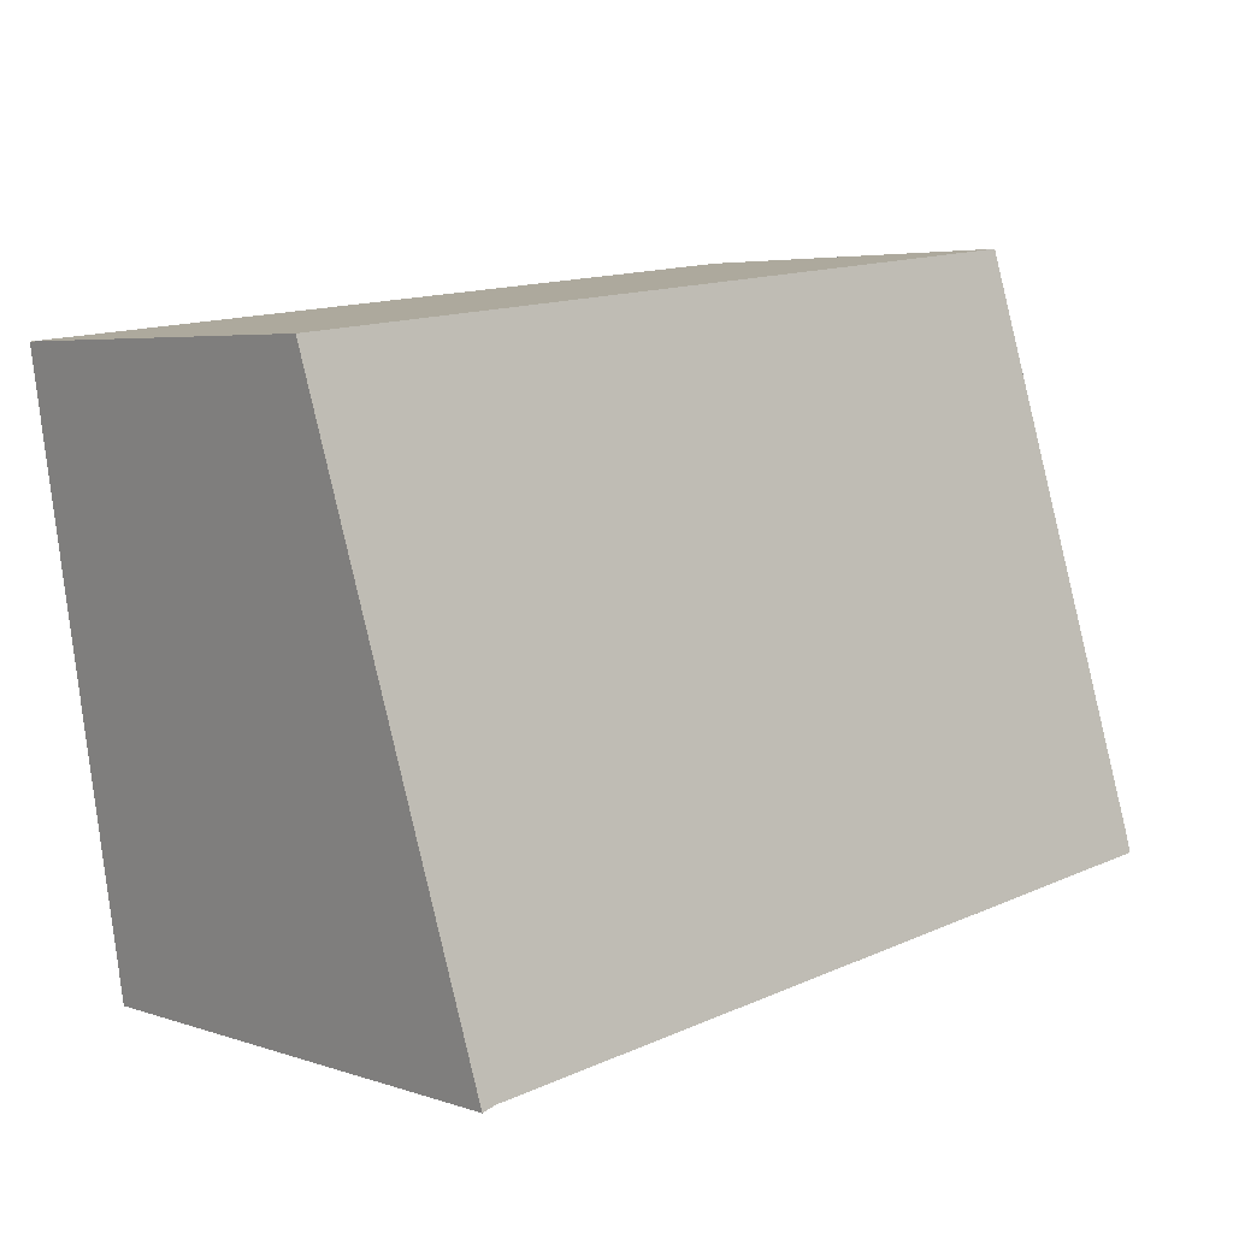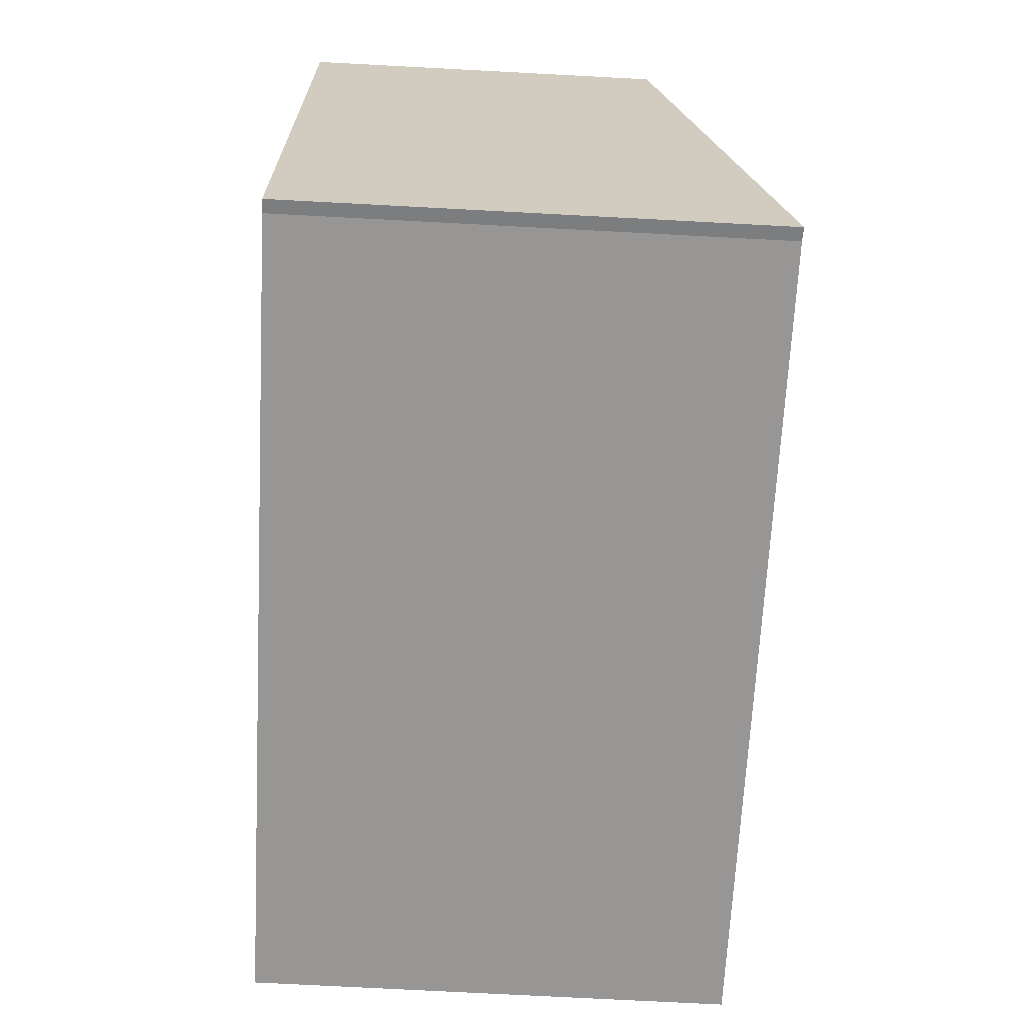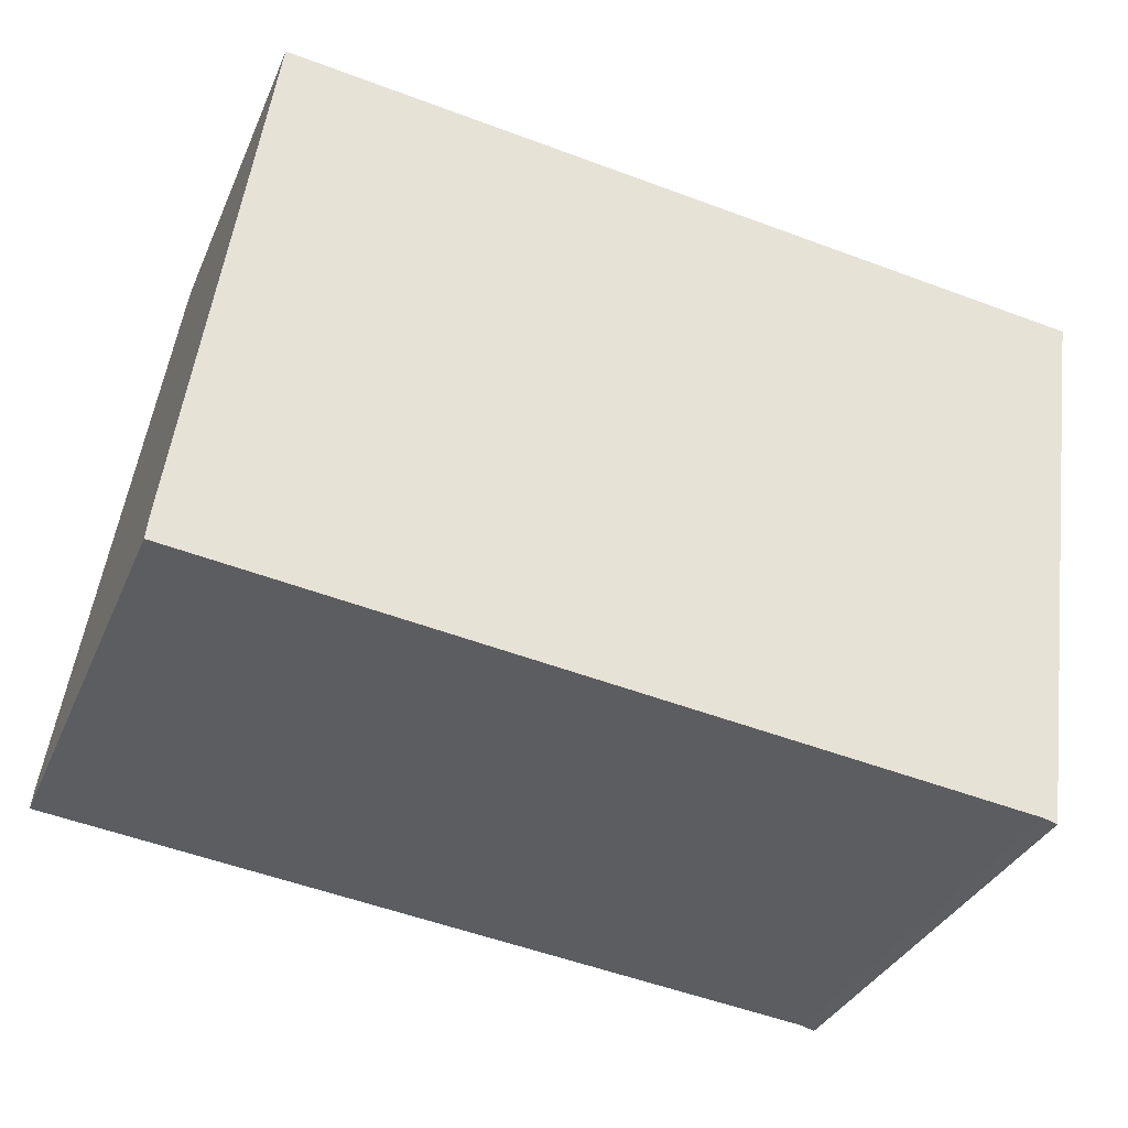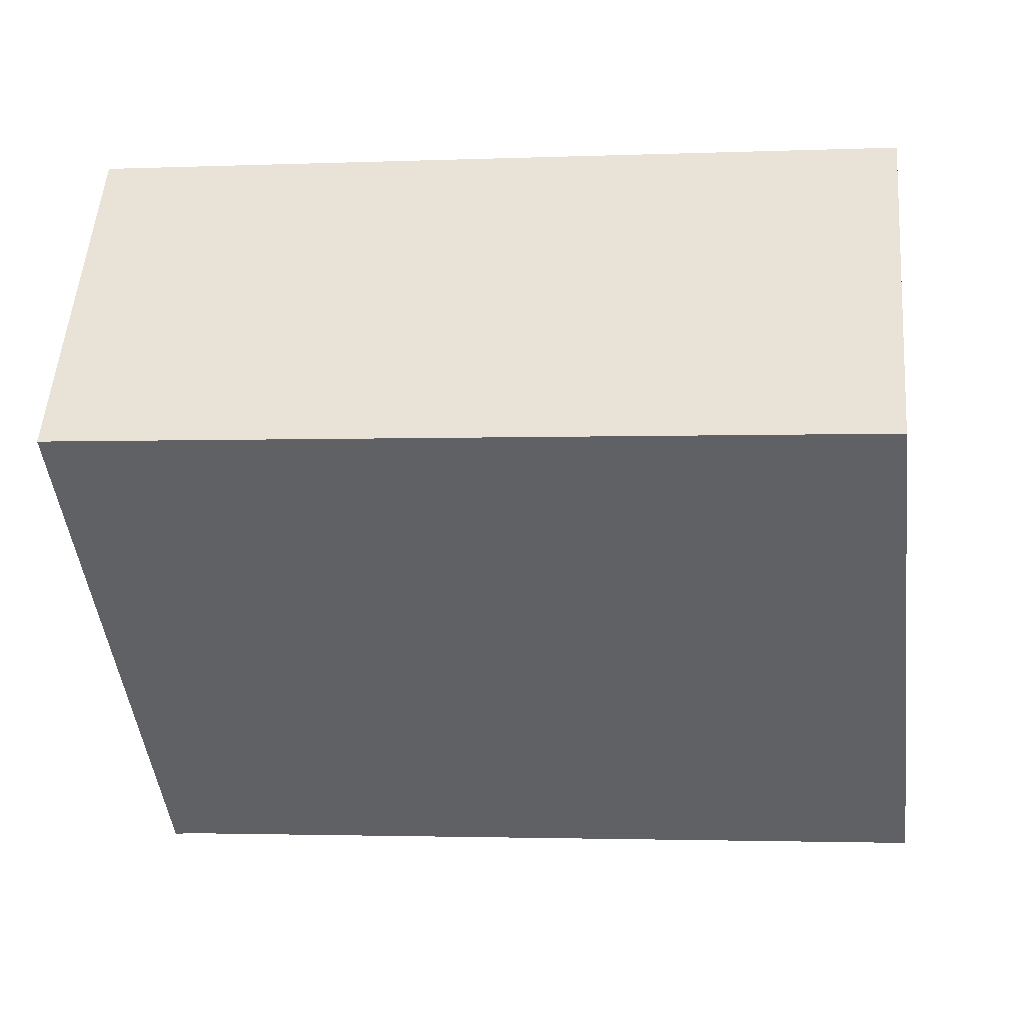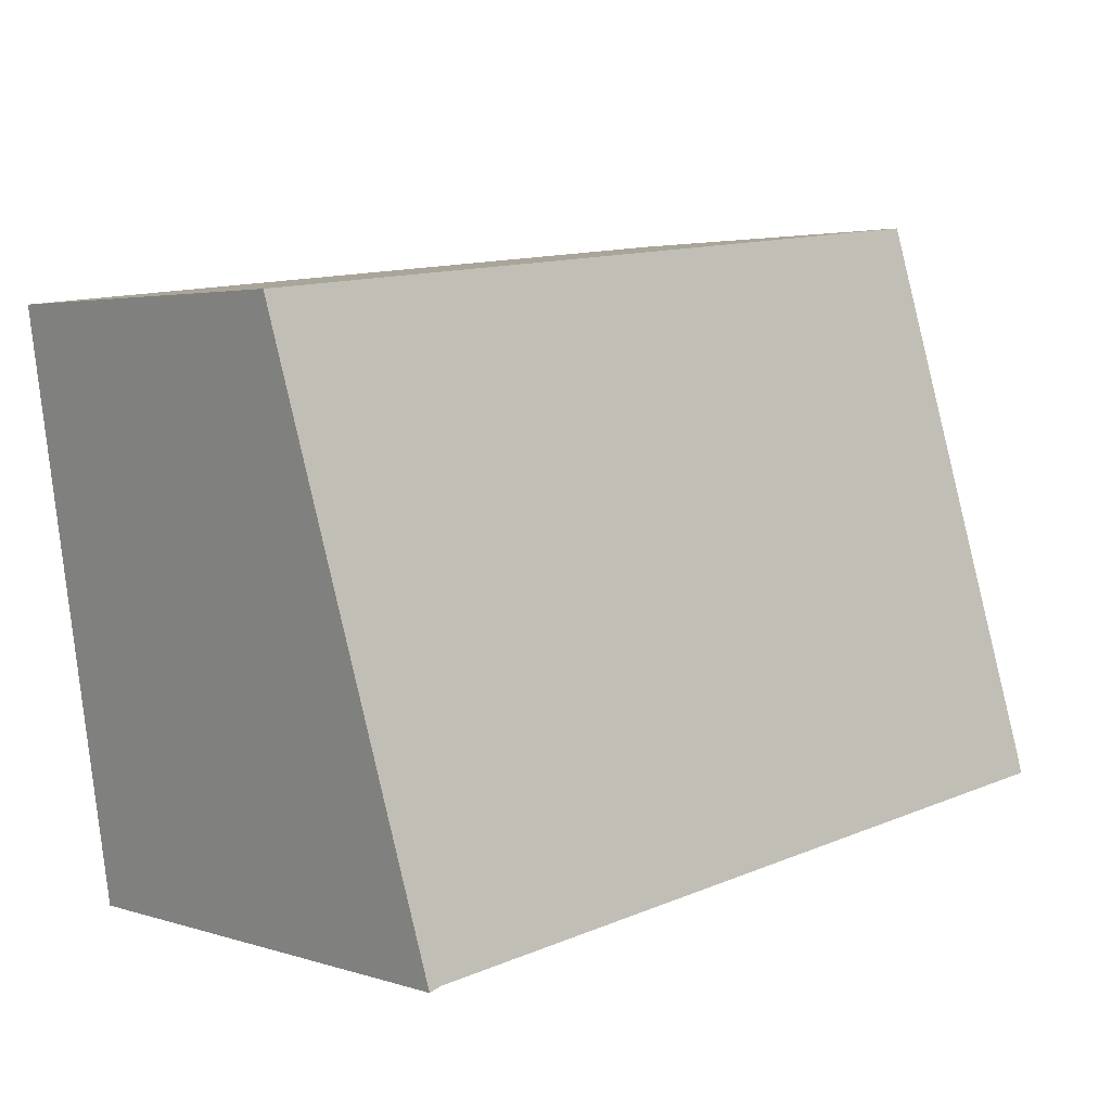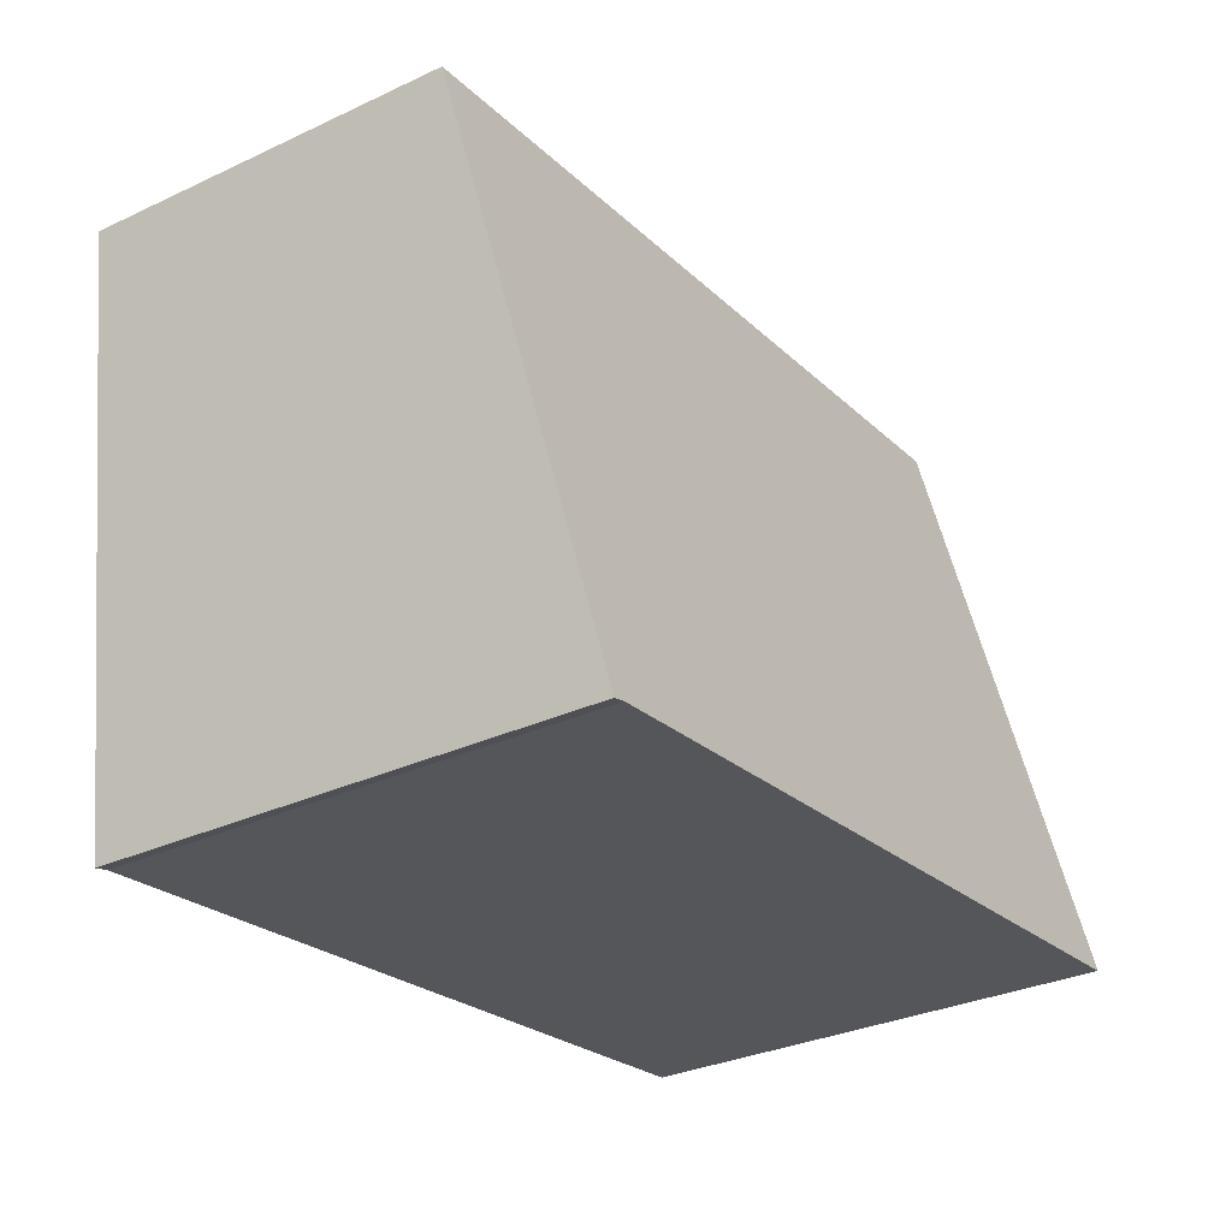
<metadata>
{"format":"obj","ext":"obj","renderer":"f3d","projection":"perspective","resolution":1024,"background":"white","views":[{"elev":4.7,"azim":136.4,"up":"+Z"},{"elev":-74.7,"azim":87.0,"up":"+Z"},{"elev":-34.1,"azim":-21.1,"up":"+Z"},{"elev":53.7,"azim":-175.5,"up":"+Z"},{"elev":3.3,"azim":136.9,"up":"+Z"},{"elev":-31.6,"azim":123.4,"up":"+Z"}]}
</metadata>
<code>
v  0.029 5.667 0.271
v  9.562 5.726 -1.132
v  0 5.719 3.502e-16
v  10.7 4.405 5.708
v  9.719 5.731 -1.176
v  0.923 4.405 6.826
v  9.719 7.201e-17 -1.176
v  9.562 6.931e-17 -1.132
v  0 0 0
v  0.029 -1.659e-17 0.271
v  0.923 -4.18e-16 6.826
v  10.7 -3.495e-16 5.708
g defaultobject
f 1 2 3
f 2 4 5
f 4 2 1
f 4 1 6
f 7 2 5
f 2 7 8
f 8 3 2
f 3 8 9
f 9 1 3
f 1 9 10
f 10 6 1
f 6 10 11
f 11 4 6
f 4 11 12
f 4 7 5
f 7 4 12
f 12 8 7
f 8 12 11
f 8 10 9
f 10 8 11

</code>
